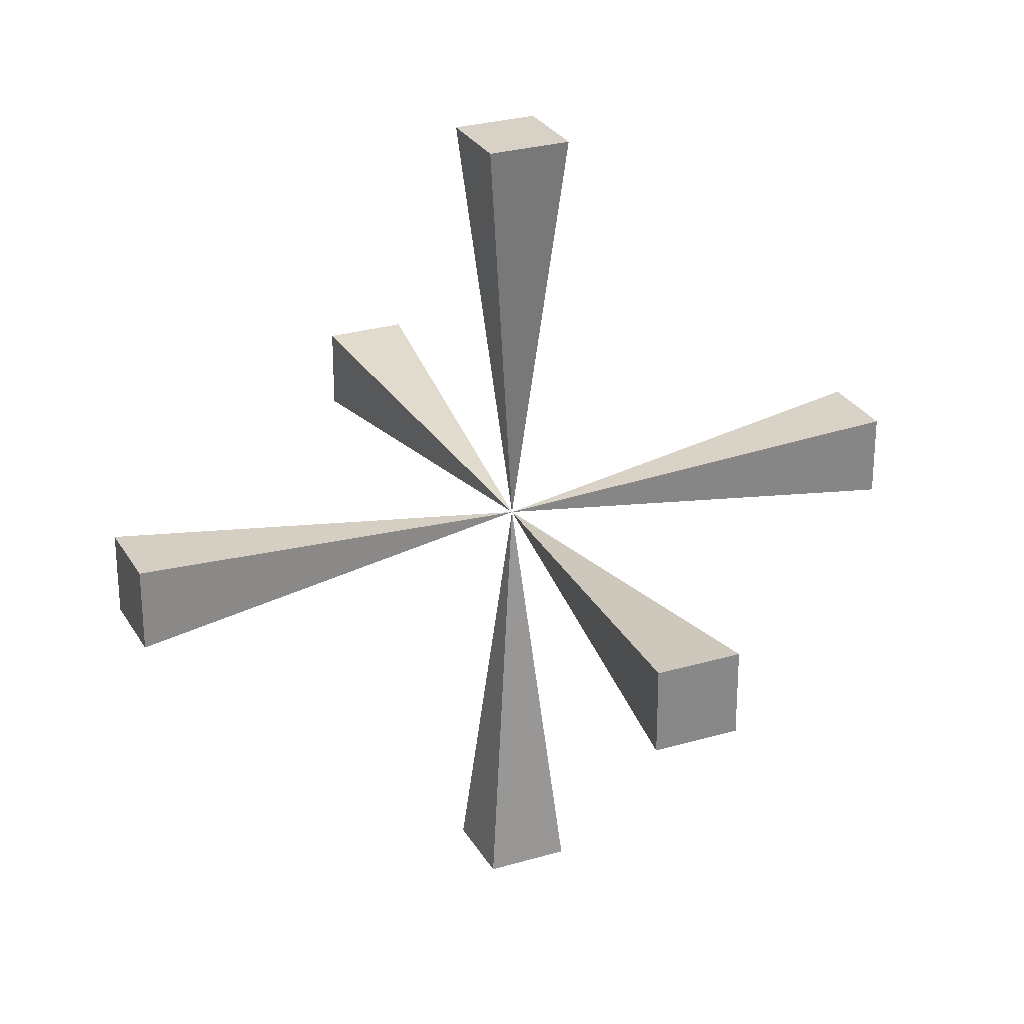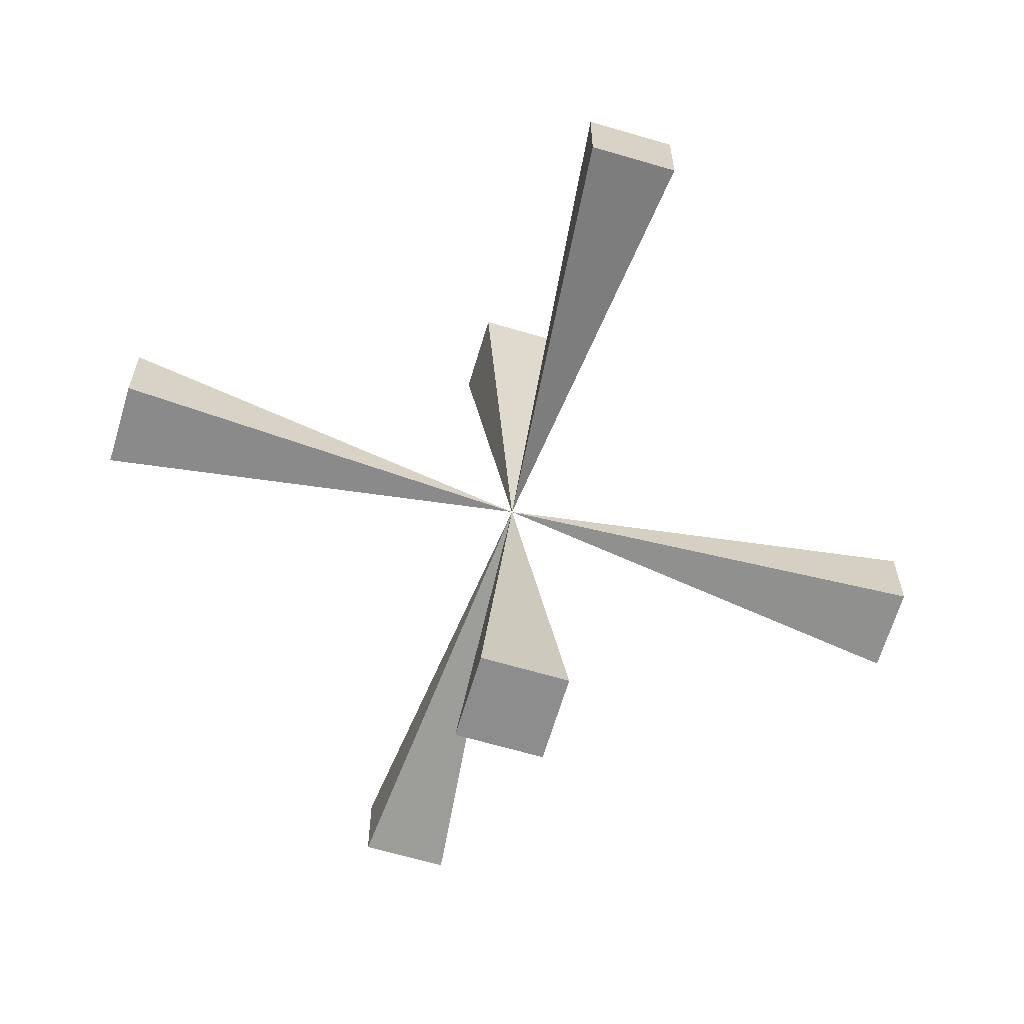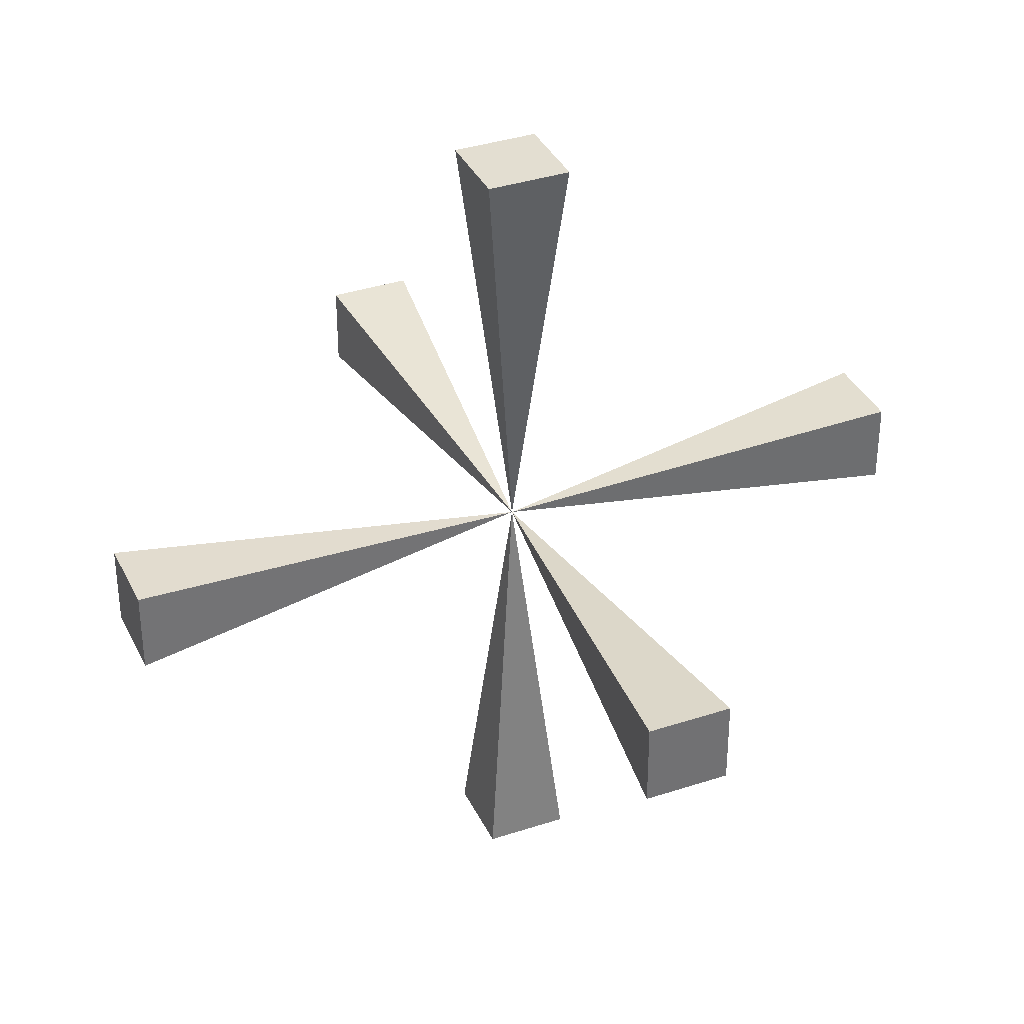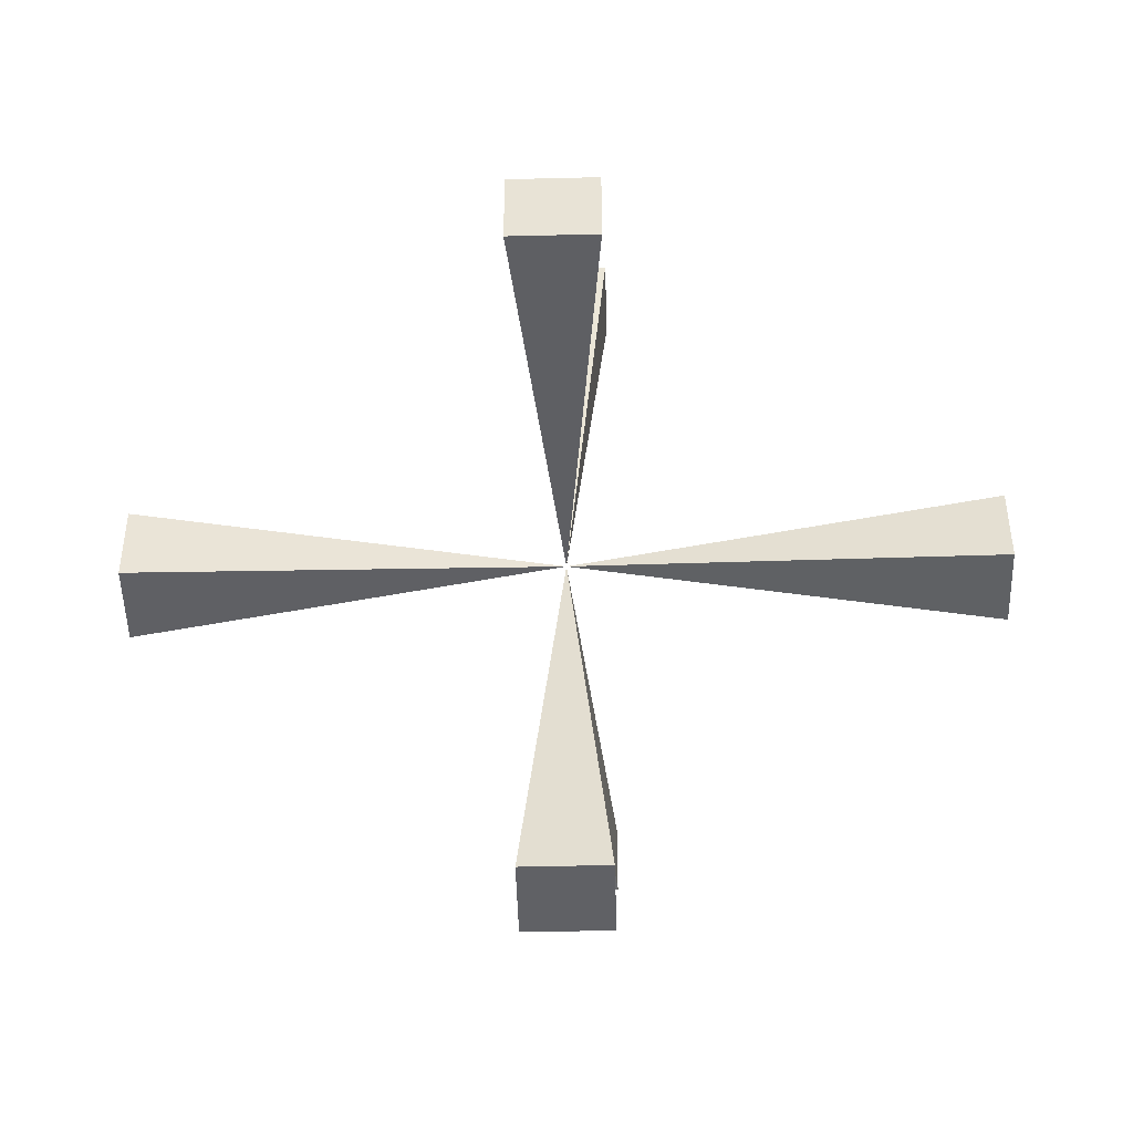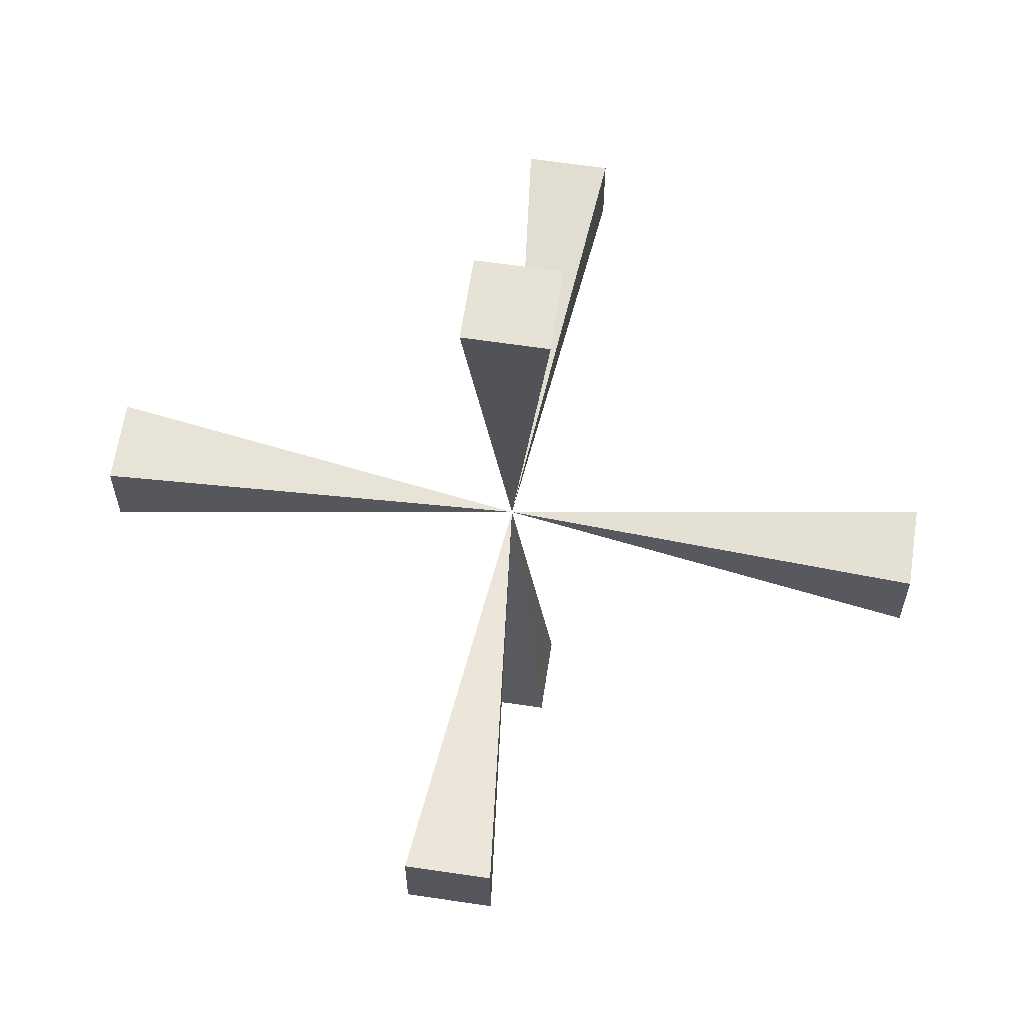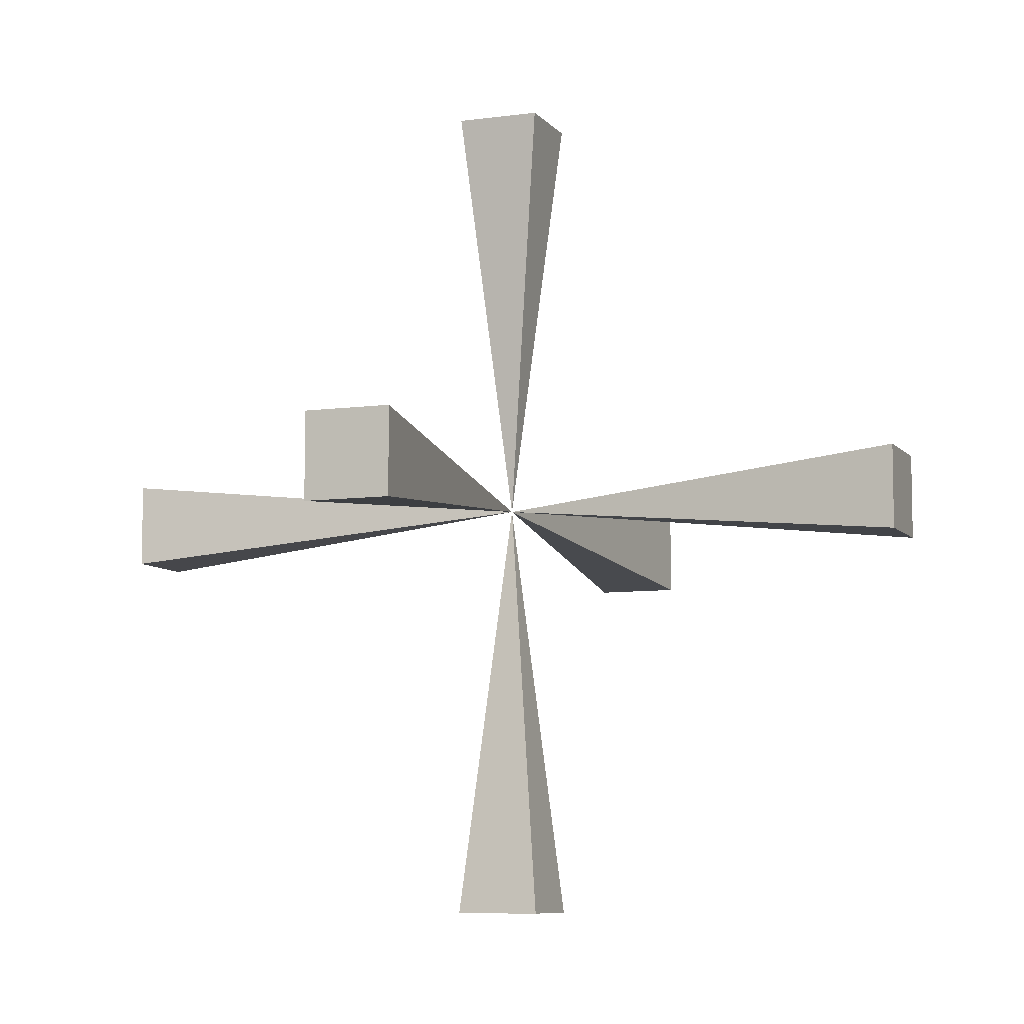
<metadata>
{"format":"obj","ext":"obj","renderer":"f3d","projection":"perspective","resolution":1024,"background":"white","views":[{"elev":27.6,"azim":-24.3,"up":"+Y"},{"elev":-64.7,"azim":73.5,"up":"+Z"},{"elev":36.2,"azim":156.7,"up":"+Z"},{"elev":-47.6,"azim":-178.4,"up":"+Y"},{"elev":63.0,"azim":-81.4,"up":"+Z"},{"elev":-7.9,"azim":21.1,"up":"+Y"}]}
</metadata>
<code>
g default
v 0 0 0
v 0.05 -0.05 -0.5
v -0.05 -0.05 -0.5
v -0.05 0.05 -0.5
v 0.05 0.05 -0.5
v 0 0 0
v 0.5 -0.05 0.05
v 0.5 -0.05 -0.05
v 0.5 0.05 -0.05
v 0.5 0.05 0.05
v 0 0 0
v -0.05 -0.05 0.5
v 0.05 -0.05 0.5
v 0.05 0.05 0.5
v -0.05 0.05 0.5
v 0 0 0
v -0.05 0.5 -0.05
v -0.05 0.5 0.05
v 0.05 0.5 0.05
v 0.05 0.5 -0.05
v 0 0 0
v -0.5 -0.05 -0.05
v -0.5 -0.05 0.05
v -0.5 0.05 0.05
v -0.5 0.05 -0.05
v 0 0 0
v 0.05 -0.5 -0.05
v 0.05 -0.5 0.05
v -0.05 -0.5 0.05
v -0.05 -0.5 -0.05
g Locator
f 2 3 4 5
f 1 3 2
f 1 4 3
f 1 5 4
f 1 2 5
f 7 8 9 10
f 6 8 7
f 6 9 8
f 6 10 9
f 6 7 10
f 12 13 14 15
f 11 13 12
f 11 14 13
f 11 15 14
f 11 12 15
f 17 18 19 20
f 16 18 17
f 16 19 18
f 16 20 19
f 16 17 20
f 22 23 24 25
f 21 23 22
f 21 24 23
f 21 25 24
f 21 22 25
f 27 28 29 30
f 26 28 27
f 26 29 28
f 26 30 29
f 26 27 30

</code>
